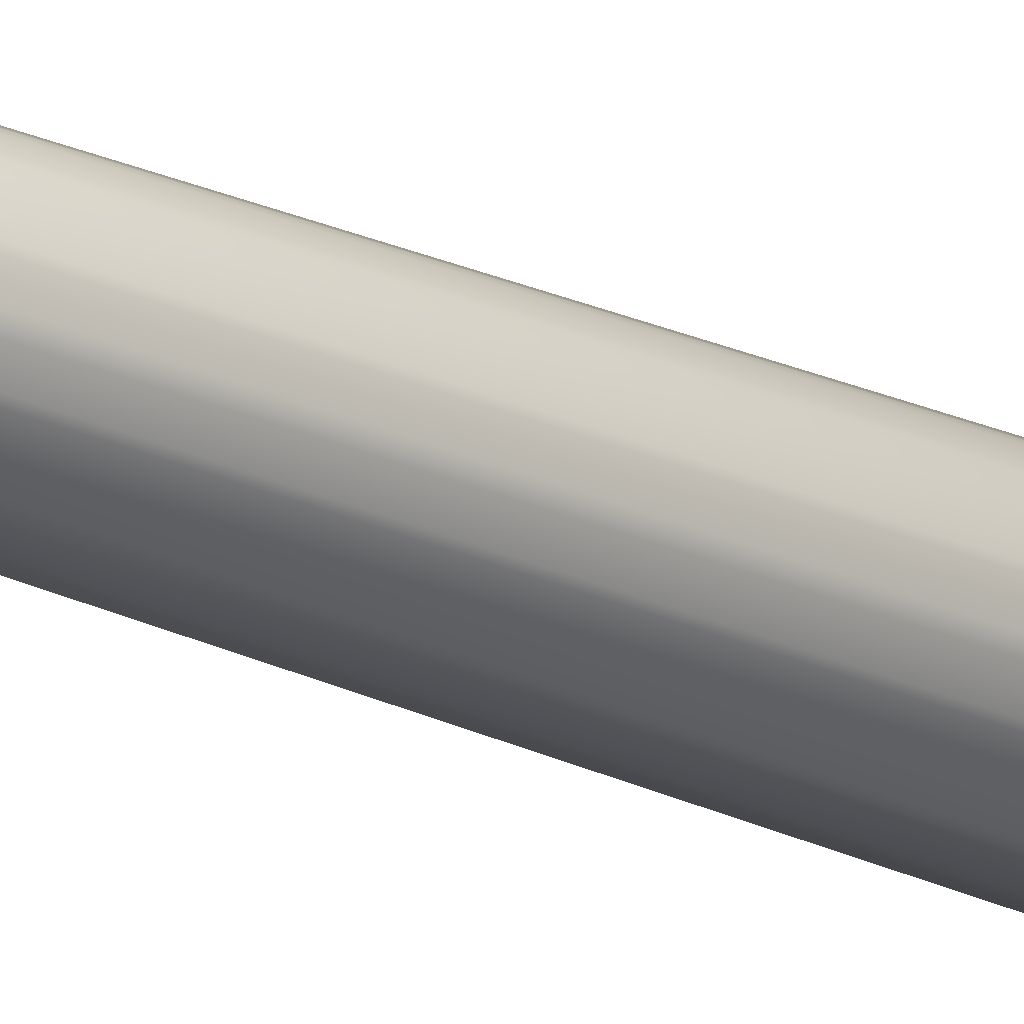
<metadata>
{"format":"obj","ext":"obj","renderer":"f3d","projection":"perspective","resolution":1024,"background":"white","views":[{"elev":-18.1,"azim":-135.6,"up":"+Z"}]}
</metadata>
<code>
v -0.125 -61.15 -1.054
v -0.125 -0.03041 -0.3084
v 0.1841 -61.15 -1.005
v -0.04642 -0.03041 -0.2959
v 0.4628 -61.15 -0.8632
v 0.02443 -0.03041 -0.2598
v 0.6841 -61.15 -0.642
v 0.08065 -0.03041 -0.2036
v 0.8261 -61.15 -0.3632
v 0.1168 -0.03041 -0.1328
v 0.875 -61.15 -0.05423
v 0.1292 -0.03041 -0.05423
v 0.8261 -61.15 0.2548
v 0.1168 -0.03041 0.0243
v 0.6841 -61.15 0.5336
v 0.08065 -0.03041 0.09515
v 0.4628 -61.15 0.7548
v 0.02443 -0.03041 0.1514
v 0.1841 -61.15 0.8968
v -0.04642 -0.03041 0.1875
v -0.125 -61.15 0.9458
v -0.125 -0.03041 0.1999
v -0.434 -61.15 0.8968
v -0.2035 -0.03041 0.1875
v -0.7127 -61.15 0.7548
v -0.2743 -0.03041 0.1514
v -0.934 -61.15 0.5336
v -0.3306 -0.03041 0.09515
v -1.076 -61.15 0.2548
v -0.3667 -0.03041 0.0243
v -1.125 -61.15 -0.05423
v -0.3791 -0.03041 -0.05423
v -1.076 -61.15 -0.3632
v -0.3667 -0.03041 -0.1328
v -0.934 -61.15 -0.642
v -0.3306 -0.03041 -0.2036
v -0.7127 -61.15 -0.8632
v -0.2743 -0.03041 -0.2598
v -0.434 -61.15 -1.005
v -0.2035 -0.03041 -0.2959
g Cylinder_Cylinder_None
f 1 2 3
f 3 4 5
f 5 6 8
f 7 8 9
f 9 10 12
f 11 12 13
f 13 14 15
f 15 16 18
f 17 18 19
f 19 20 21
f 21 22 24
f 23 24 25
f 25 26 28
f 27 28 30
f 29 30 31
f 31 32 33
f 33 34 36
f 35 36 38
f 4 2 6
f 39 40 2
f 37 38 39
f 1 3 39
f 11 13 15
f 18 20 19
f 7 5 8
f 38 40 39
f 11 9 12
f 24 26 25
f 8 10 9
f 17 15 18
f 30 32 31
f 2 4 3
f 23 21 24
f 14 16 15
f 27 25 28
f 29 27 30
f 32 34 33
f 20 22 21
f 35 33 36
f 37 35 38
f 6 2 38
f 38 36 6
f 32 30 26
f 22 26 24
f 2 40 38
f 5 7 9
f 36 34 32
f 6 36 32
f 6 32 22
f 8 6 10
f 6 22 10
f 10 22 18
f 26 22 32
f 18 16 10
f 16 14 10
f 14 12 10
f 1 39 2
f 4 6 5
f 3 5 39
f 39 5 9
f 31 33 35
f 39 9 37
f 9 11 37
f 27 23 25
f 21 23 19
f 22 20 18
f 29 19 27
f 29 17 19
f 37 11 15
f 17 29 31
f 37 15 35
f 23 27 19
f 15 17 31
f 30 28 26
f 15 31 35
f 12 14 13

</code>
